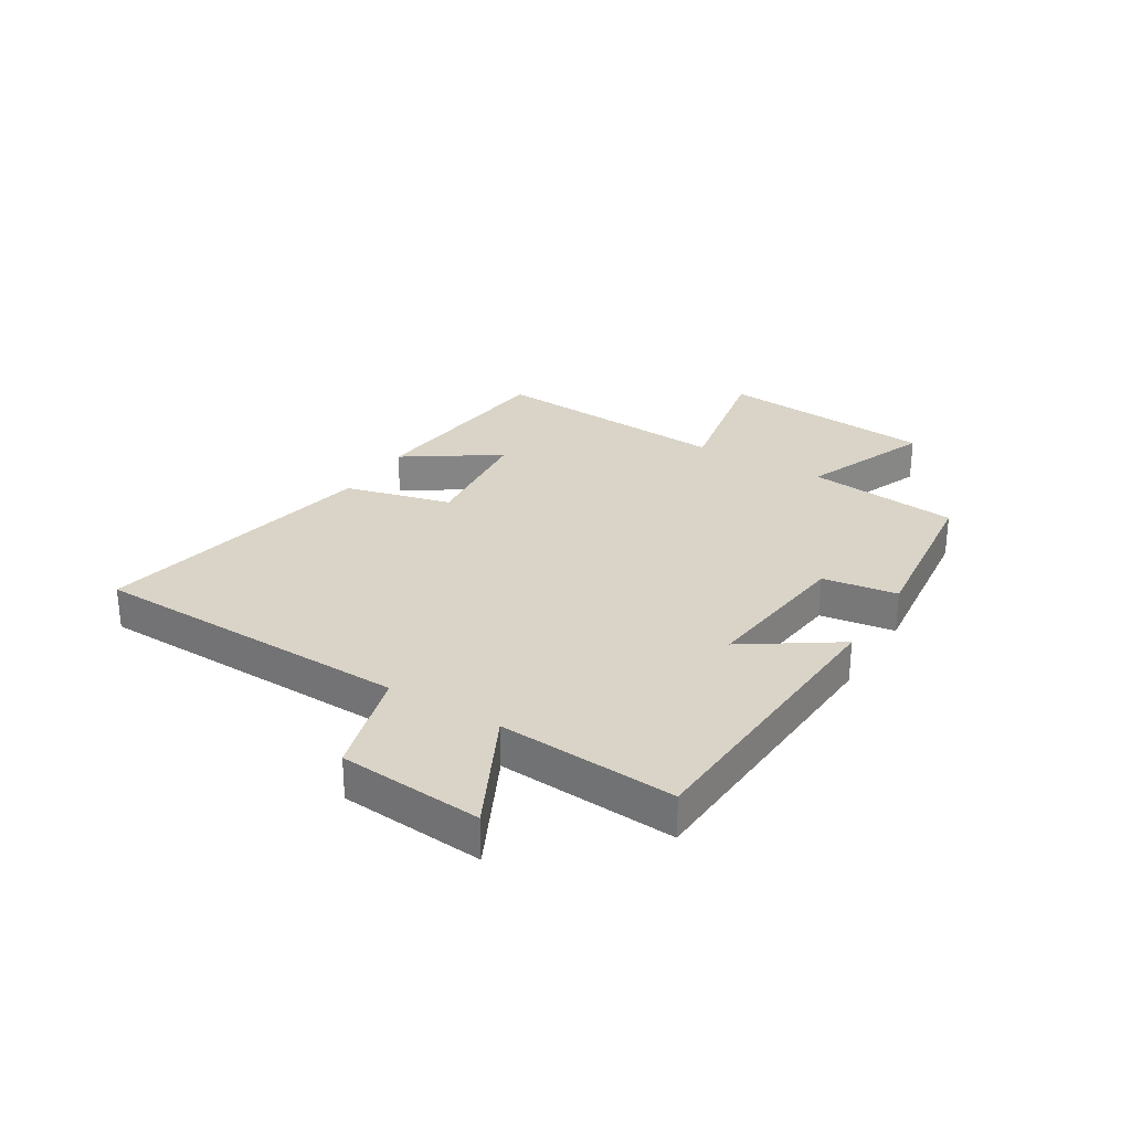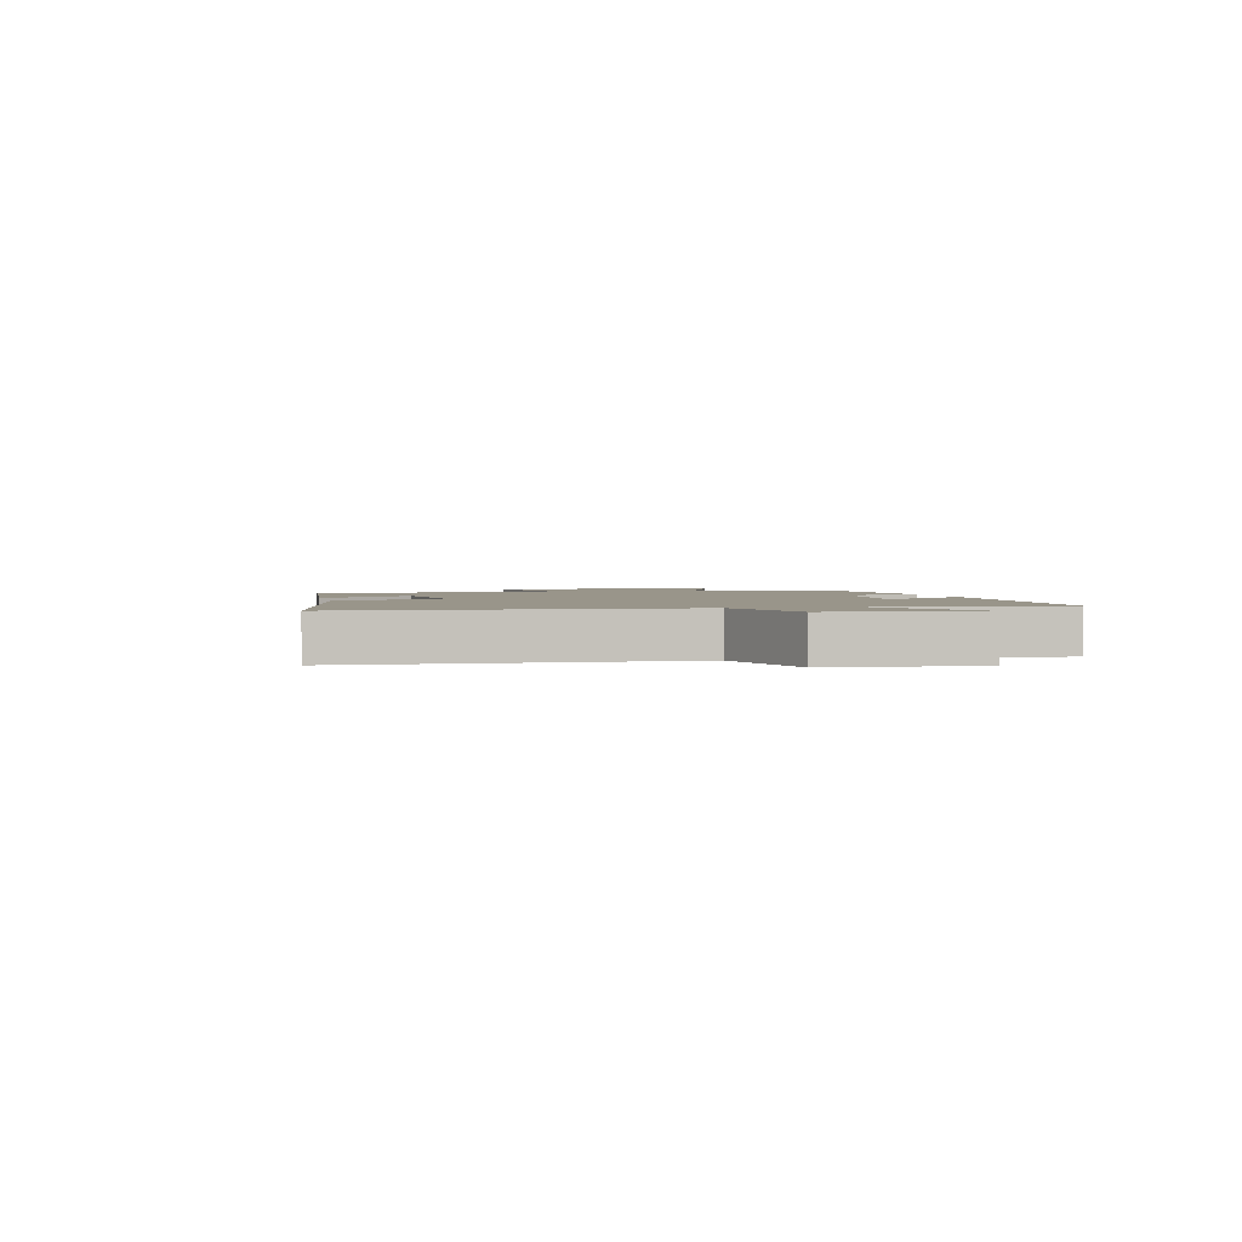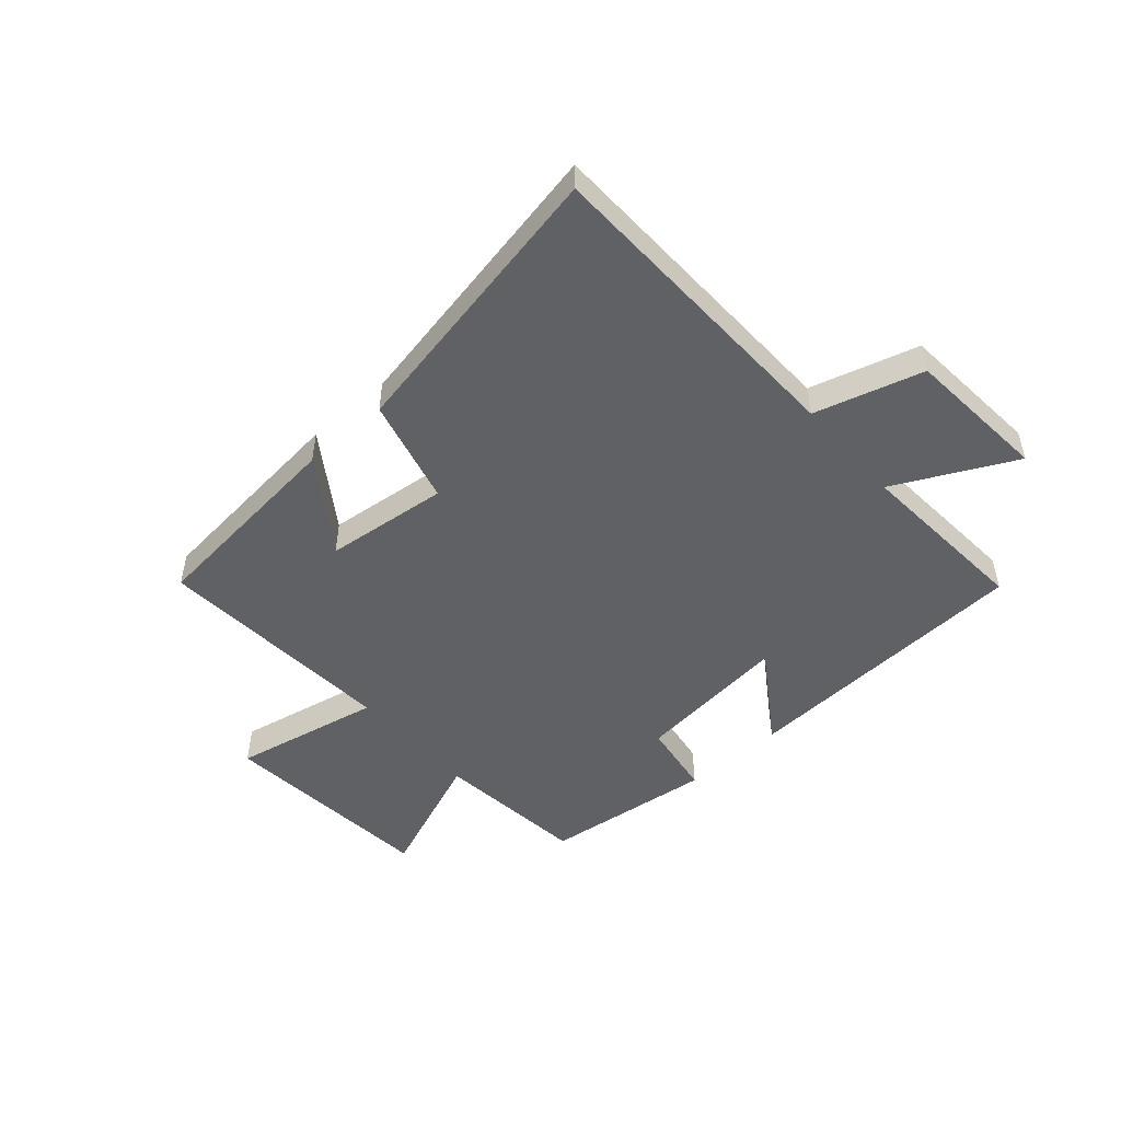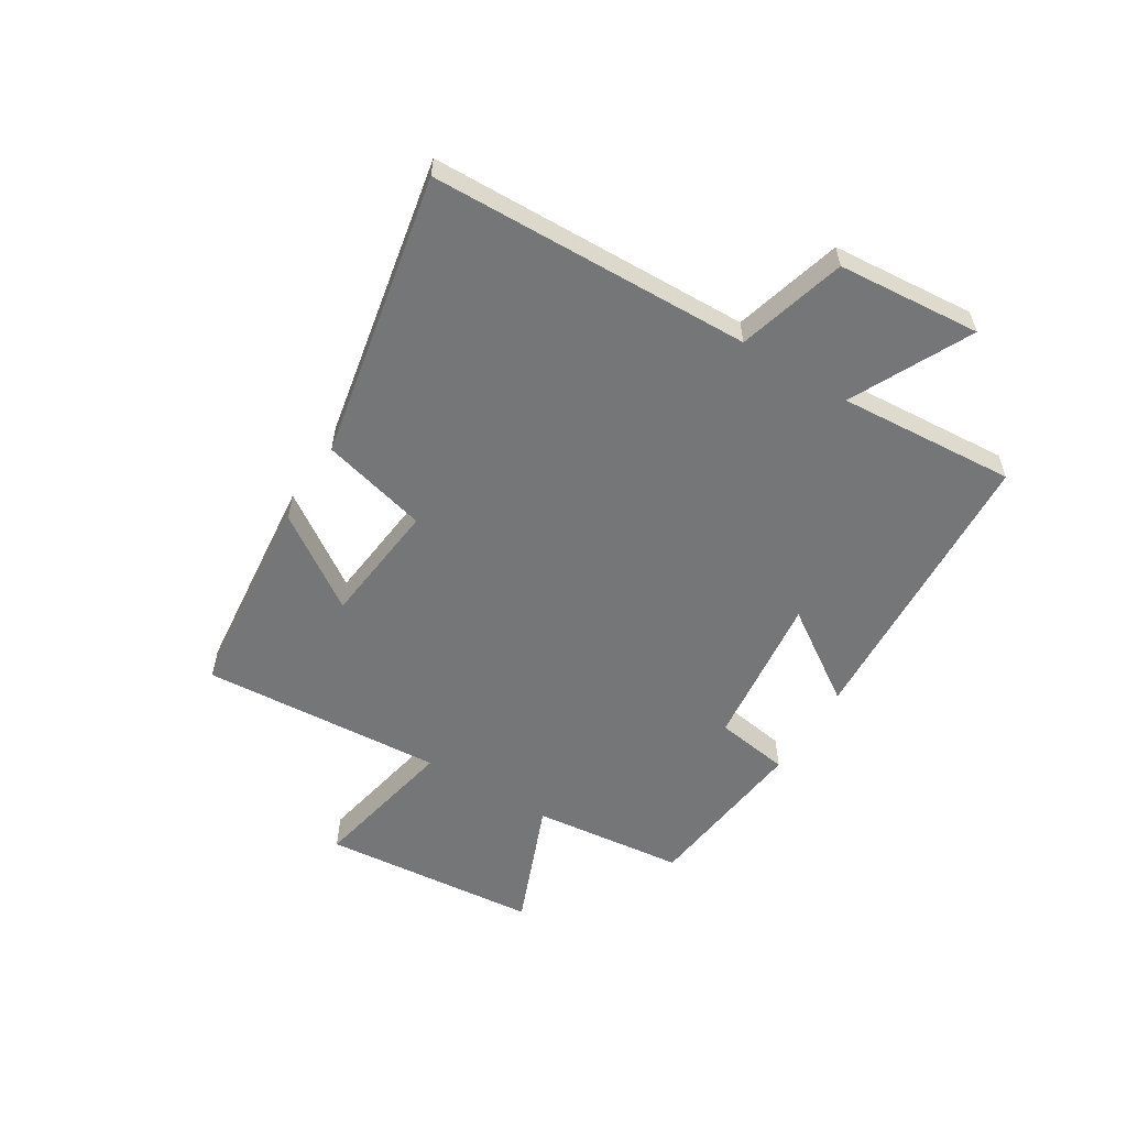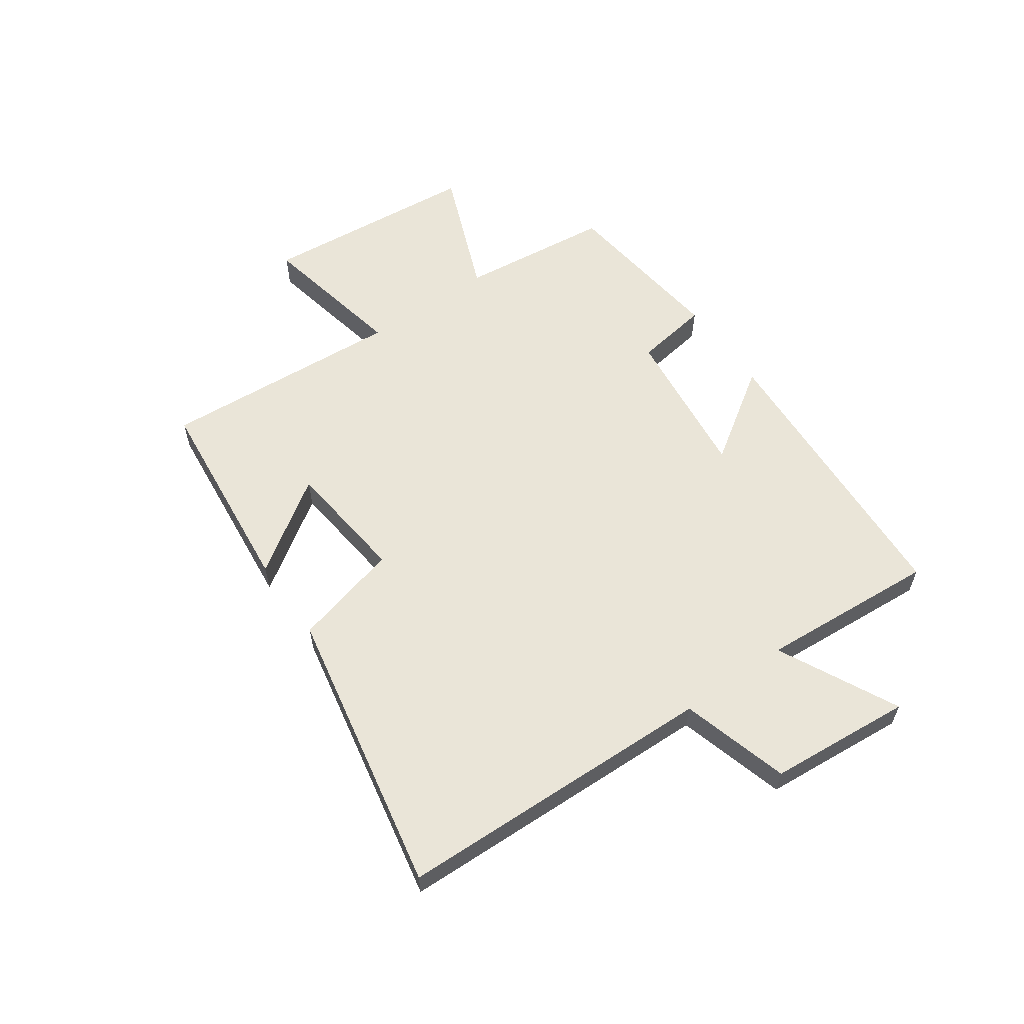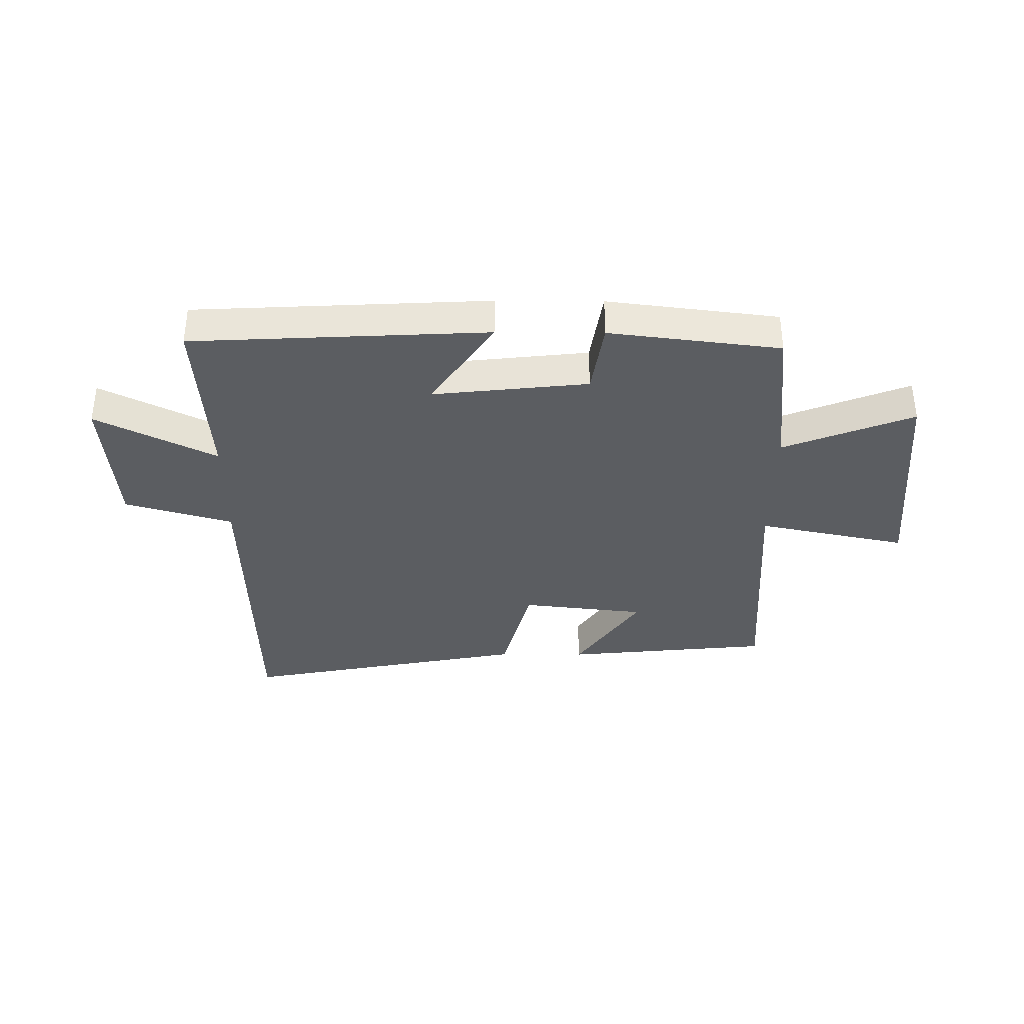
<metadata>
{"format":"obj","ext":"obj","renderer":"f3d","projection":"perspective","resolution":1024,"background":"white","views":[{"elev":28.4,"azim":-58.3,"up":"+Y"},{"elev":2.0,"azim":-103.9,"up":"+Y"},{"elev":-49.7,"azim":-138.6,"up":"+Y"},{"elev":-56.7,"azim":-121.5,"up":"+Y"},{"elev":59.0,"azim":-125.0,"up":"+Y"},{"elev":-36.1,"azim":-0.5,"up":"+Y"}]}
</metadata>
<code>
v 0.471 0.07 0.464
v 0.5 0.07 0.198
v 0.725 0.07 0.287
v 0.759 0.07 -0.093
v 0.5 0.07 -0.04
v 0.528 0.07 -0.464
v 0.168 0.07 -0.5
v 0.278 0.07 -0.338
v 0.062 0.07 -0.314
v 0.014 0.07 -0.5
v -0.486 0.07 -0.596
v -0.5 0.07 -0.036
v -0.688 0.07 0.018
v -0.708 0.07 0.268
v -0.5 0.07 0.164
v -0.521 0.07 0.473
v -0.008 0.07 0.5
v -0.116 0.07 0.34
v 0.154 0.07 0.37
v 0.174 0.07 0.5
v 0.471 0 0.464
v 0.5 0 0.198
v 0.725 0 0.287
v 0.759 0 -0.093
v 0.5 0 -0.04
v 0.528 0 -0.464
v 0.168 0 -0.5
v 0.278 0 -0.338
v 0.062 0 -0.314
v 0.014 0 -0.5
v -0.486 0 -0.596
v -0.5 0 -0.036
v -0.688 0 0.018
v -0.708 0 0.268
v -0.5 0 0.164
v -0.521 0 0.473
v -0.008 0 0.5
v -0.116 0 0.34
v 0.154 0 0.37
v 0.174 0 0.5
f 19 20 1 2
f 18 19 2
f 15 16 17 18
f 15 18 2
f 12 13 14 15
f 11 12 15
f 10 11 15
f 9 10 15
f 8 9 15 2
f 5 6 7 8
f 5 8 2 3
f 3 4 5
f 22 21 40 39
f 22 39 38
f 38 37 36 35
f 22 38 35
f 35 34 33 32
f 35 32 31
f 35 31 30
f 35 30 29
f 22 35 29 28
f 28 27 26 25
f 23 22 28 25
f 25 24 23
f 1 21 22 2
f 2 22 23 3
f 3 23 24 4
f 4 24 25 5
f 5 25 26 6
f 6 26 27 7
f 7 27 28 8
f 8 28 29 9
f 9 29 30 10
f 10 30 31 11
f 11 31 32 12
f 12 32 33 13
f 13 33 34 14
f 14 34 35 15
f 15 35 36 16
f 16 36 37 17
f 17 37 38 18
f 18 38 39 19
f 19 39 40 20
f 20 40 21 1

</code>
